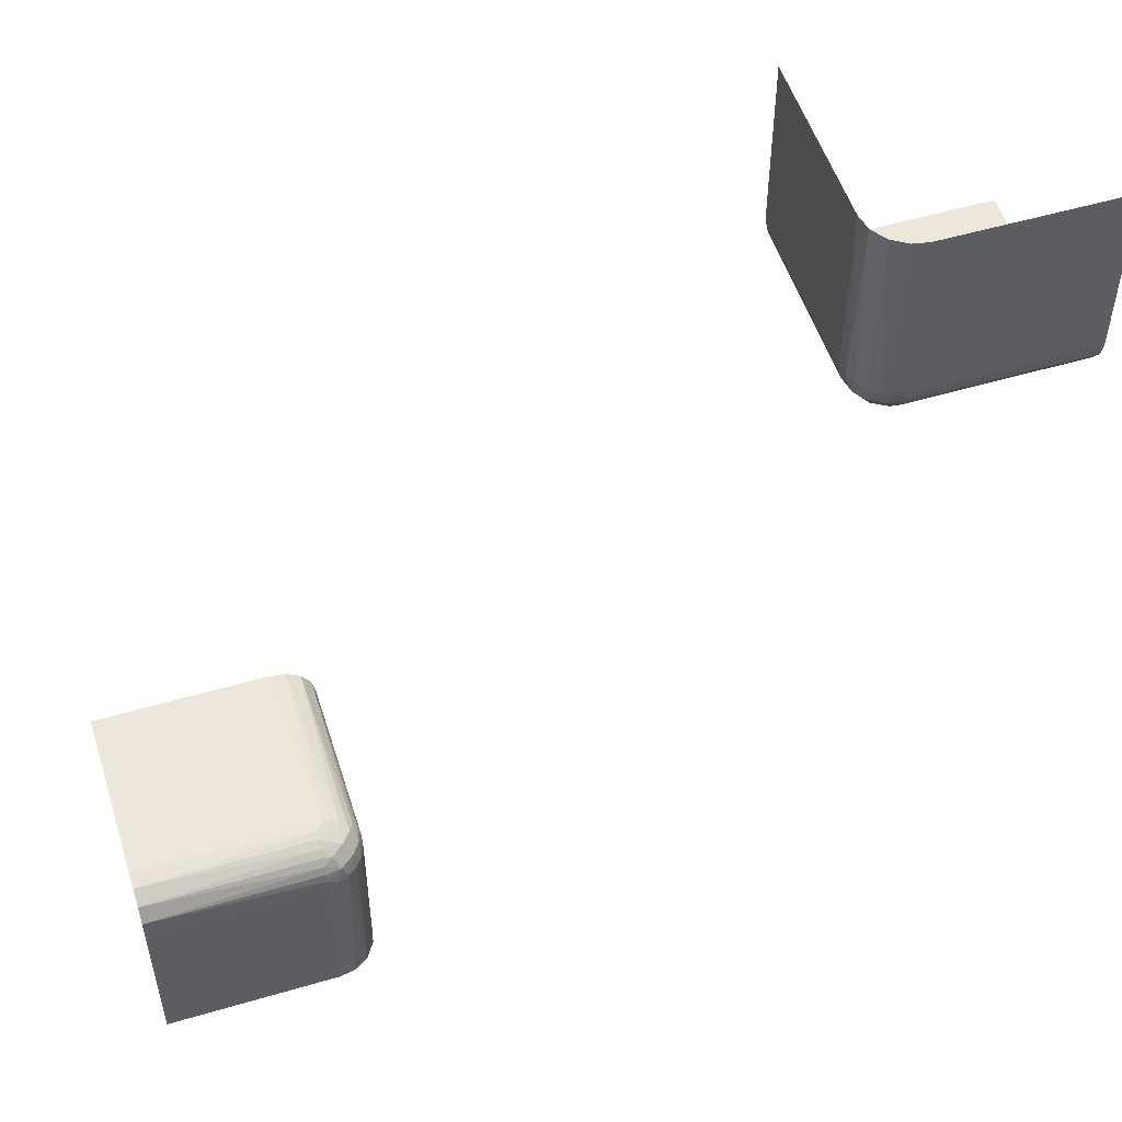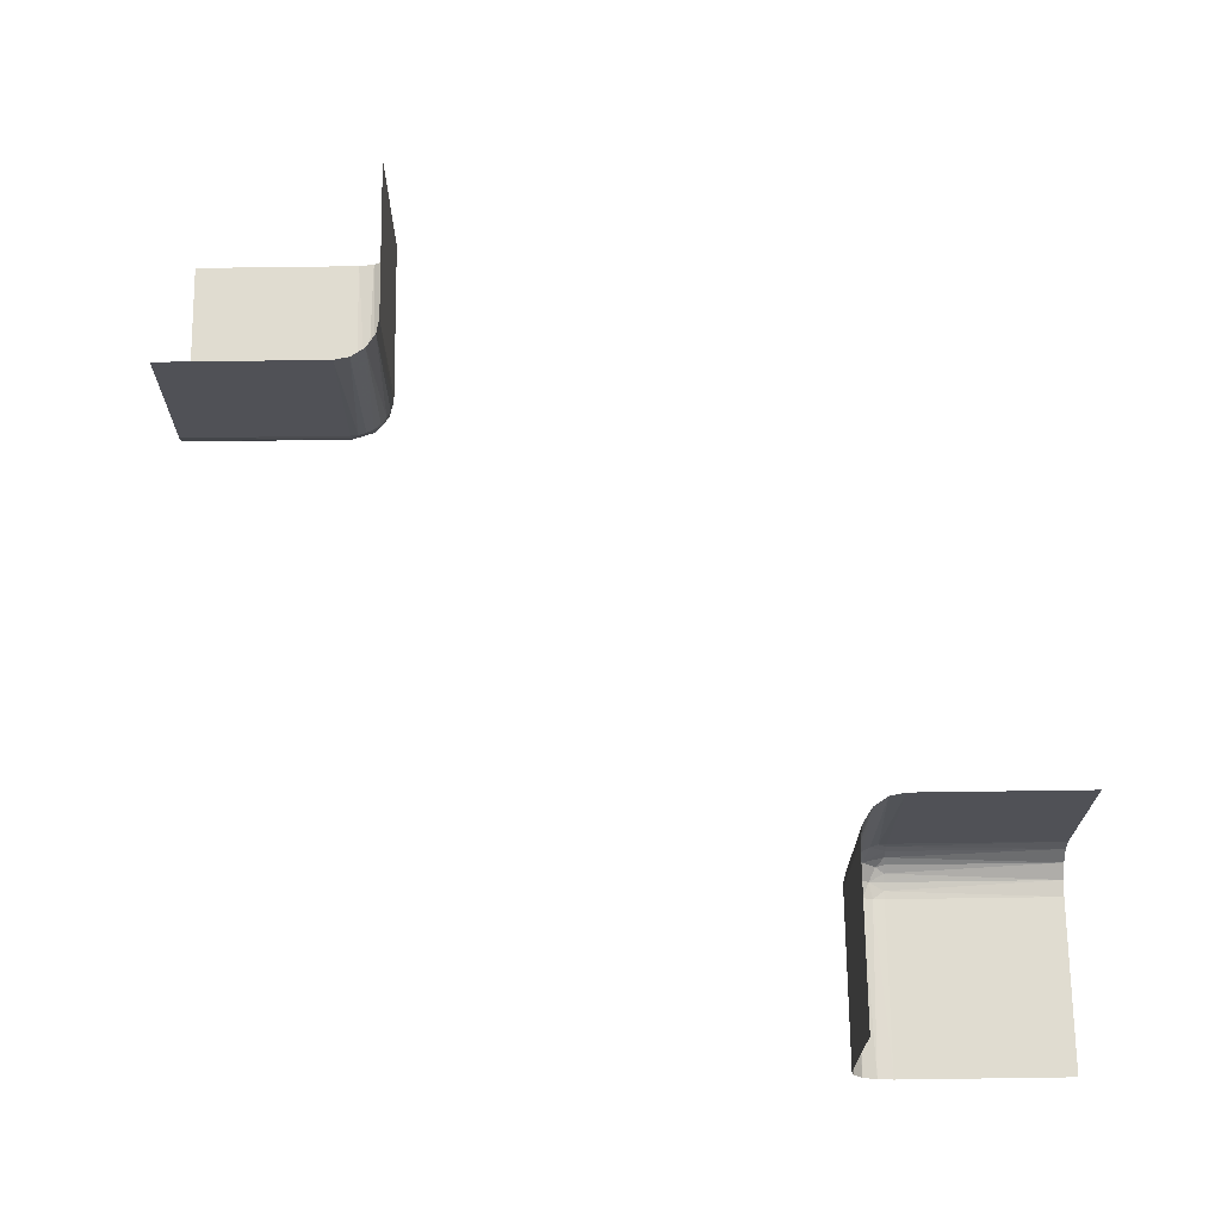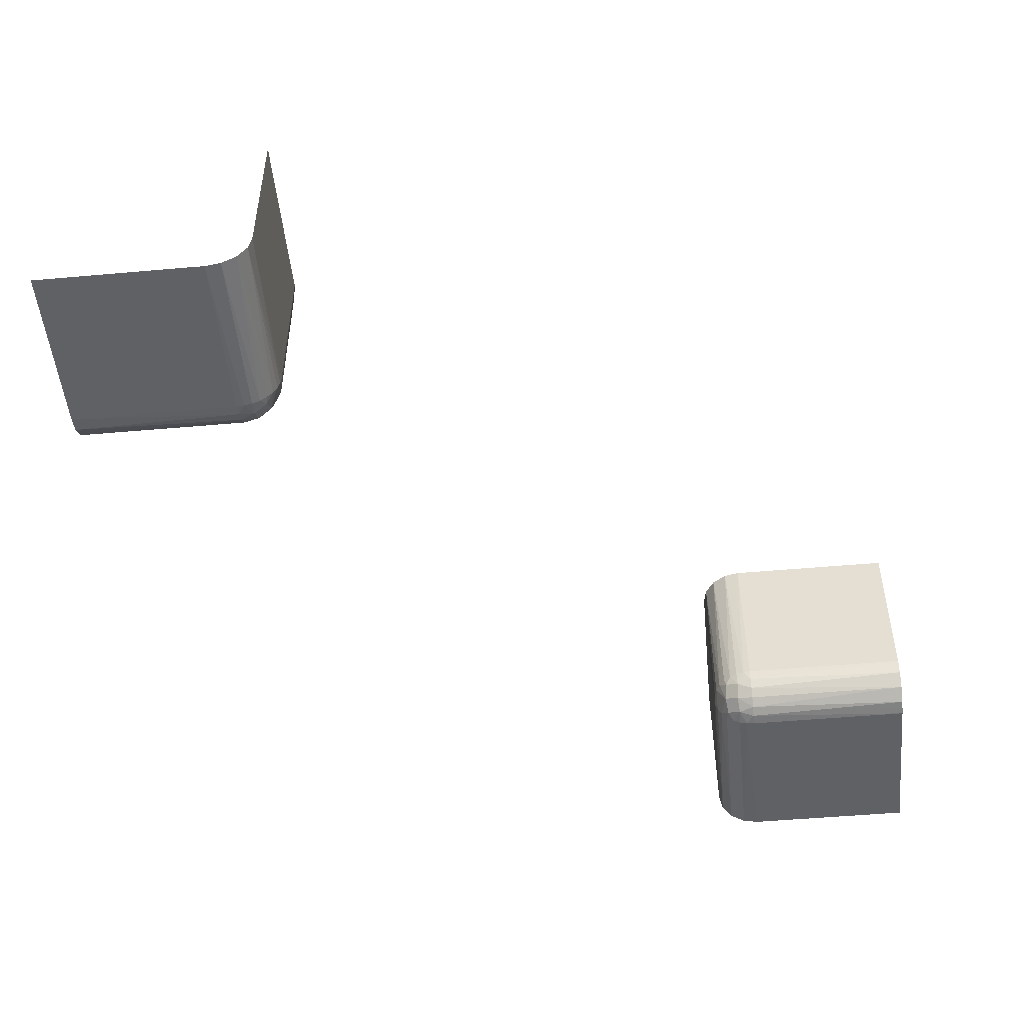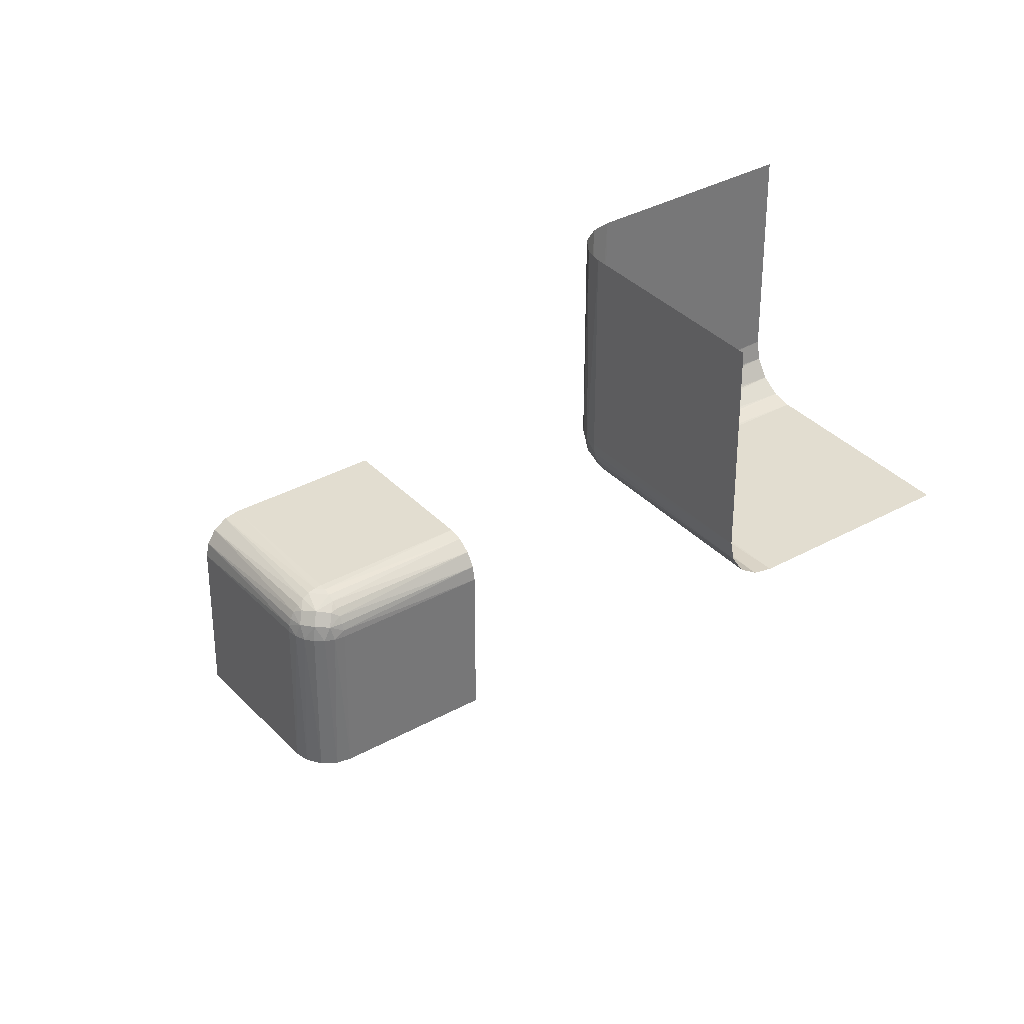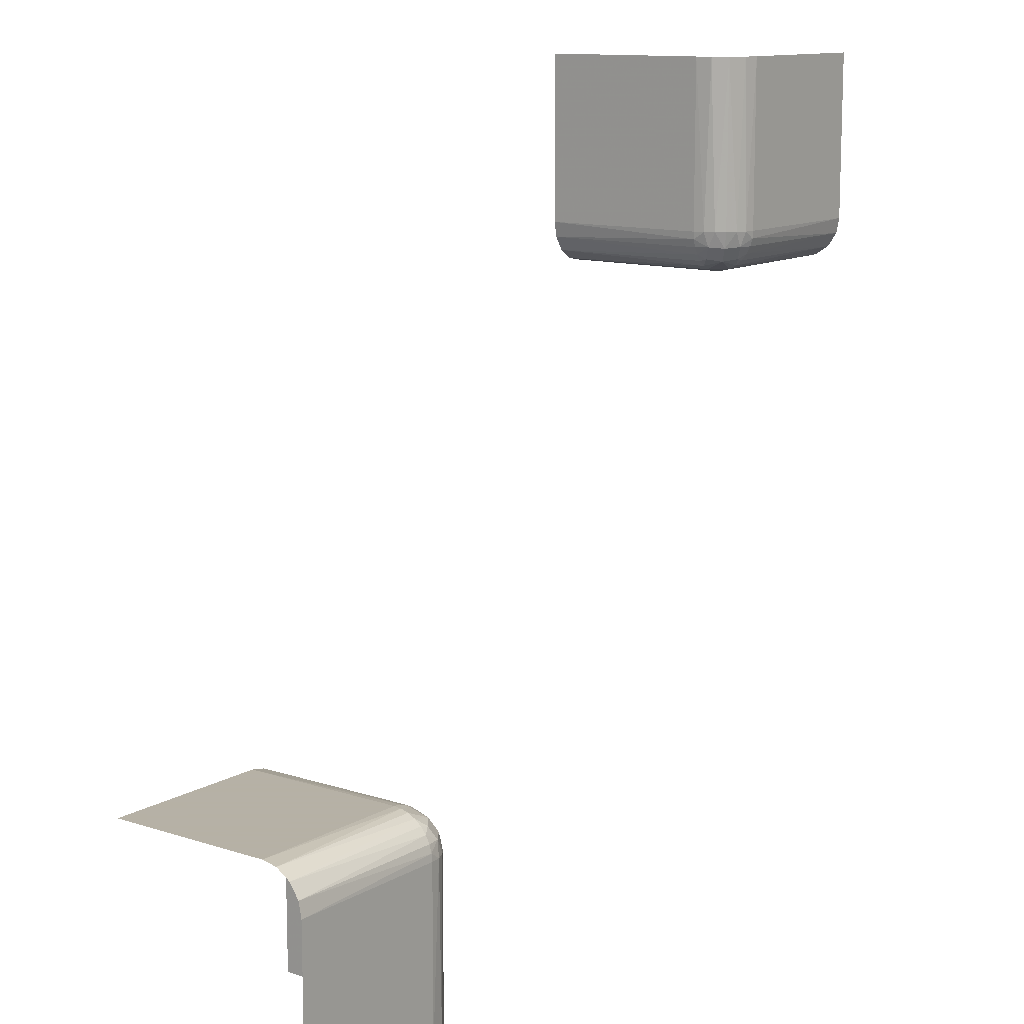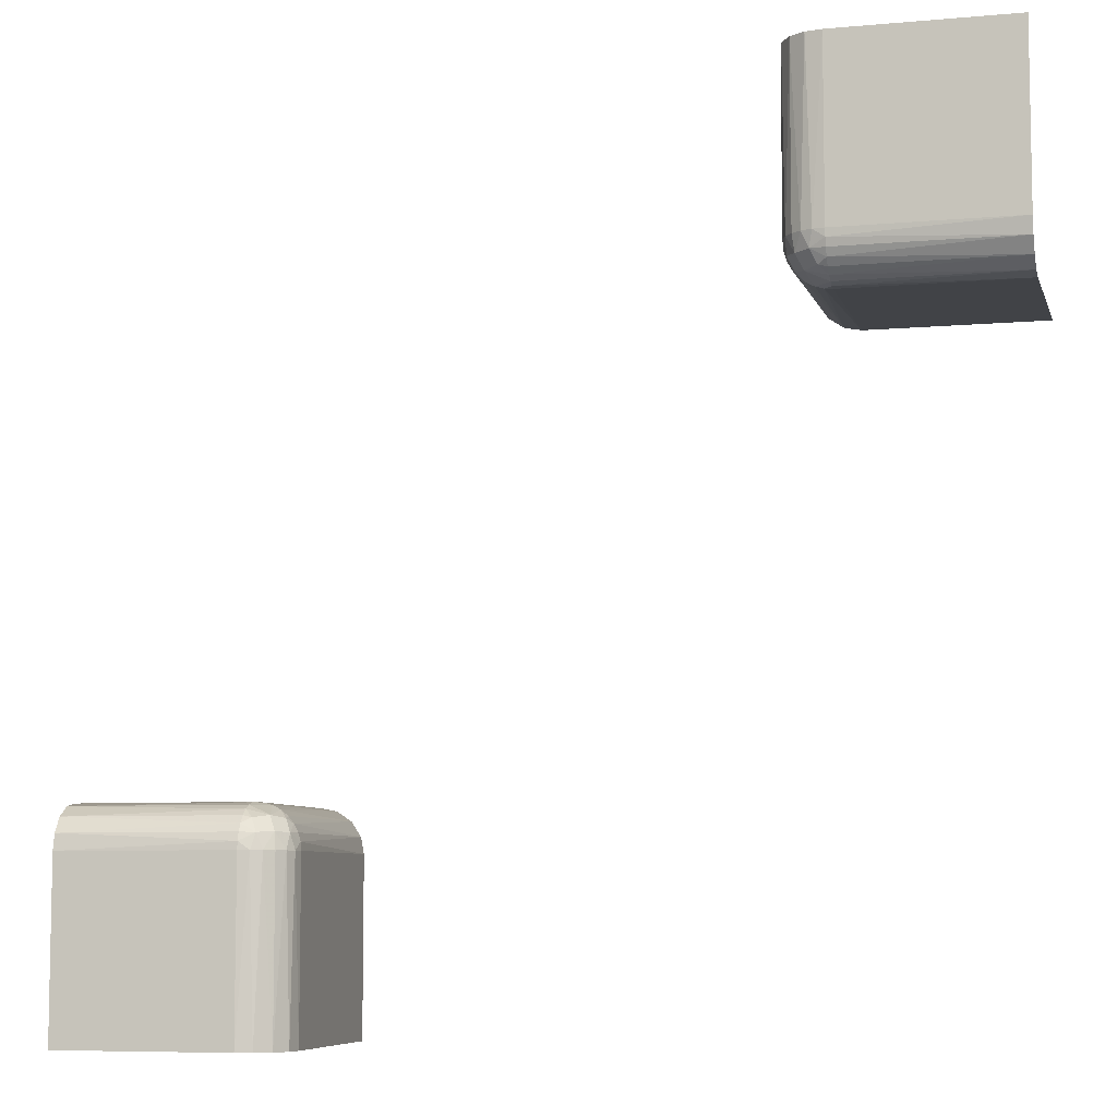
<metadata>
{"format":"obj","ext":"obj","renderer":"f3d","projection":"perspective","resolution":1024,"background":"white","views":[{"elev":52.9,"azim":162.5,"up":"+Y"},{"elev":69.5,"azim":179.2,"up":"+Z"},{"elev":-49.9,"azim":-84.4,"up":"+Z"},{"elev":35.1,"azim":-126.5,"up":"+Y"},{"elev":12.1,"azim":127.2,"up":"+Y"},{"elev":-7.3,"azim":-165.6,"up":"+Y"}]}
</metadata>
<code>
v 0.4 -0.5 0.25
v 0.4 -0.25 0.5
v -0.2748 0.2644 0.2755
v -0.2567 0.3 0.275
v -0.2582 0.2726 0.3
v -0.275 0.3 0.2567
v -0.2563 0.2821 0.2836
v 0.2816 -0.2535 0.3
v 0.2816 -0.2535 0.5
v 0.2816 -0.5 0.2535
v -0.2646 0.3 0.2646
v -0.2646 0.5 0.2646
v -0.2646 0.2646 0.3
v -0.2646 0.2646 0.5
v -0.2726 0.2582 0.3
v -0.2671 0.2806 0.2678
v -0.2517 0.3 0.2871
v 0.25 -0.5 0.4
v 0.25 -0.5 0.3
v 0.25 -0.5 0.5
v 0.25 -0.3 0.3
v 0.25 -0.3 0.5
v 0.25 -0.4 0.5
v -0.2634 0.2671 0.2908
v 0.2508 -0.2909 0.3
v -0.2901 0.2669 0.2638
v -0.2535 0.2816 0.3
v -0.2535 0.2816 0.5
v -0.2535 0.5 0.2816
v 0.2871 -0.3 0.2517
v -0.2829 0.282 0.2566
v -0.2909 0.2508 0.3
v -0.5 0.4 0.25
v -0.5 0.2816 0.2535
v -0.5 0.25 0.4
v -0.5 0.25 0.3
v -0.5 0.25 0.5
v -0.5 0.3 0.25
v -0.5 0.5 0.25
v -0.5 0.2535 0.2816
v -0.5 0.2646 0.2646
v -0.3 0.2816 0.2535
v -0.3 0.25 0.3
v -0.3 0.25 0.5
v -0.3 0.2508 0.2909
v -0.3 0.3 0.25
v -0.3 0.5 0.25
v -0.3 0.2909 0.2508
v -0.3 0.2535 0.2816
v -0.3 0.2726 0.2582
v -0.3 0.2646 0.2646
v -0.3 0.2582 0.2726
v 0.3 -0.2582 0.2726
v 0.3 -0.2646 0.2646
v 0.3 -0.2726 0.2582
v 0.3 -0.2535 0.2816
v 0.3 -0.2909 0.2508
v 0.3 -0.5 0.25
v 0.3 -0.3 0.25
v 0.3 -0.2508 0.2909
v 0.3 -0.25 0.3
v 0.3 -0.25 0.5
v 0.3 -0.2816 0.2535
v 0.5 -0.2646 0.2646
v 0.5 -0.2535 0.2816
v 0.5 -0.5 0.25
v 0.5 -0.3 0.25
v 0.5 -0.25 0.4
v 0.5 -0.25 0.3
v 0.5 -0.25 0.5
v 0.5 -0.2816 0.2535
v 0.5 -0.4 0.25
v 0.2909 -0.2508 0.3
v 0.2829 -0.282 0.2566
v -0.2871 0.3 0.2517
v 0.2535 -0.5 0.2816
v 0.2535 -0.2816 0.3
v 0.2535 -0.2816 0.5
v 0.2901 -0.2669 0.2638
v -0.2508 0.2909 0.3
v 0.2634 -0.2671 0.2908
v -0.25 0.4 0.5
v -0.25 0.3 0.3
v -0.25 0.3 0.5
v -0.25 0.5 0.4
v -0.25 0.5 0.3
v -0.25 0.5 0.5
v 0.2517 -0.3 0.2871
v 0.2671 -0.2806 0.2678
v 0.2726 -0.2582 0.3
v 0.2646 -0.2646 0.3
v 0.2646 -0.2646 0.5
v 0.2646 -0.5 0.2646
v 0.2646 -0.3 0.2646
v -0.2816 0.5 0.2535
v -0.2816 0.2535 0.3
v -0.2816 0.2535 0.5
v 0.2563 -0.2821 0.2836
v 0.275 -0.3 0.2567
v 0.2582 -0.2726 0.3
v 0.2567 -0.3 0.275
v 0.2748 -0.2644 0.2755
v -0.4 0.25 0.5
v -0.4 0.5 0.25
f 43 44 103
f 35 43 103
f 103 37 35
f 43 35 36
f 84 80 83
f 28 27 80
f 14 13 5
f 97 96 15
f 15 13 14
f 5 27 28
f 28 14 5
f 14 97 15
f 44 43 32
f 32 97 44
f 32 96 97
f 84 28 80
f 3 26 16
f 24 3 7
f 48 46 75
f 31 75 6
f 31 42 48
f 31 6 16
f 48 75 31
f 7 4 17
f 80 17 83
f 17 80 7
f 5 7 27
f 7 80 27
f 16 11 4
f 42 31 50
f 26 51 50
f 52 51 26
f 49 52 3
f 96 45 49
f 52 26 3
f 43 45 32
f 5 24 7
f 15 3 24
f 13 24 5
f 96 3 15
f 15 24 13
f 96 49 3
f 96 32 45
f 26 50 31
f 104 33 39
f 46 38 33
f 46 104 47
f 33 104 46
f 82 85 87
f 83 86 85
f 83 82 84
f 85 82 83
f 29 86 17
f 12 29 4
f 95 12 6
f 47 95 75
f 29 17 4
f 95 6 75
f 36 45 43
f 40 49 45
f 41 51 52
f 34 42 50
f 50 51 41
f 52 49 40
f 40 41 52
f 41 34 50
f 38 46 48
f 34 38 48
f 36 40 45
f 26 31 16
f 3 16 7
f 6 11 16
f 16 4 7
f 86 83 17
f 12 4 11
f 12 11 6
f 47 75 46
f 34 48 42
f 61 62 2
f 68 61 2
f 2 70 68
f 61 68 69
f 22 25 21
f 78 77 25
f 92 91 100
f 9 8 90
f 90 91 92
f 100 77 78
f 78 92 100
f 92 9 90
f 62 61 73
f 73 9 62
f 73 8 9
f 22 78 25
f 102 79 89
f 81 102 98
f 57 59 30
f 74 30 99
f 74 63 57
f 74 99 89
f 57 30 74
f 98 101 88
f 25 88 21
f 88 25 98
f 100 98 77
f 98 25 77
f 89 94 101
f 63 74 55
f 79 54 55
f 53 54 79
f 56 53 102
f 8 60 56
f 53 79 102
f 61 60 73
f 100 81 98
f 90 102 81
f 91 81 100
f 8 102 90
f 90 81 91
f 8 56 102
f 8 73 60
f 79 55 74
f 1 72 66
f 59 67 72
f 59 1 58
f 72 1 59
f 23 18 20
f 21 19 18
f 21 23 22
f 18 23 21
f 76 19 88
f 93 76 101
f 10 93 99
f 58 10 30
f 76 88 101
f 10 99 30
f 69 60 61
f 65 56 60
f 64 54 53
f 71 63 55
f 55 54 64
f 53 56 65
f 65 64 53
f 64 71 55
f 67 59 57
f 71 67 57
f 69 65 60
f 79 74 89
f 102 89 98
f 99 94 89
f 89 101 98
f 19 21 88
f 93 101 94
f 93 94 99
f 58 30 59
f 71 57 63

</code>
